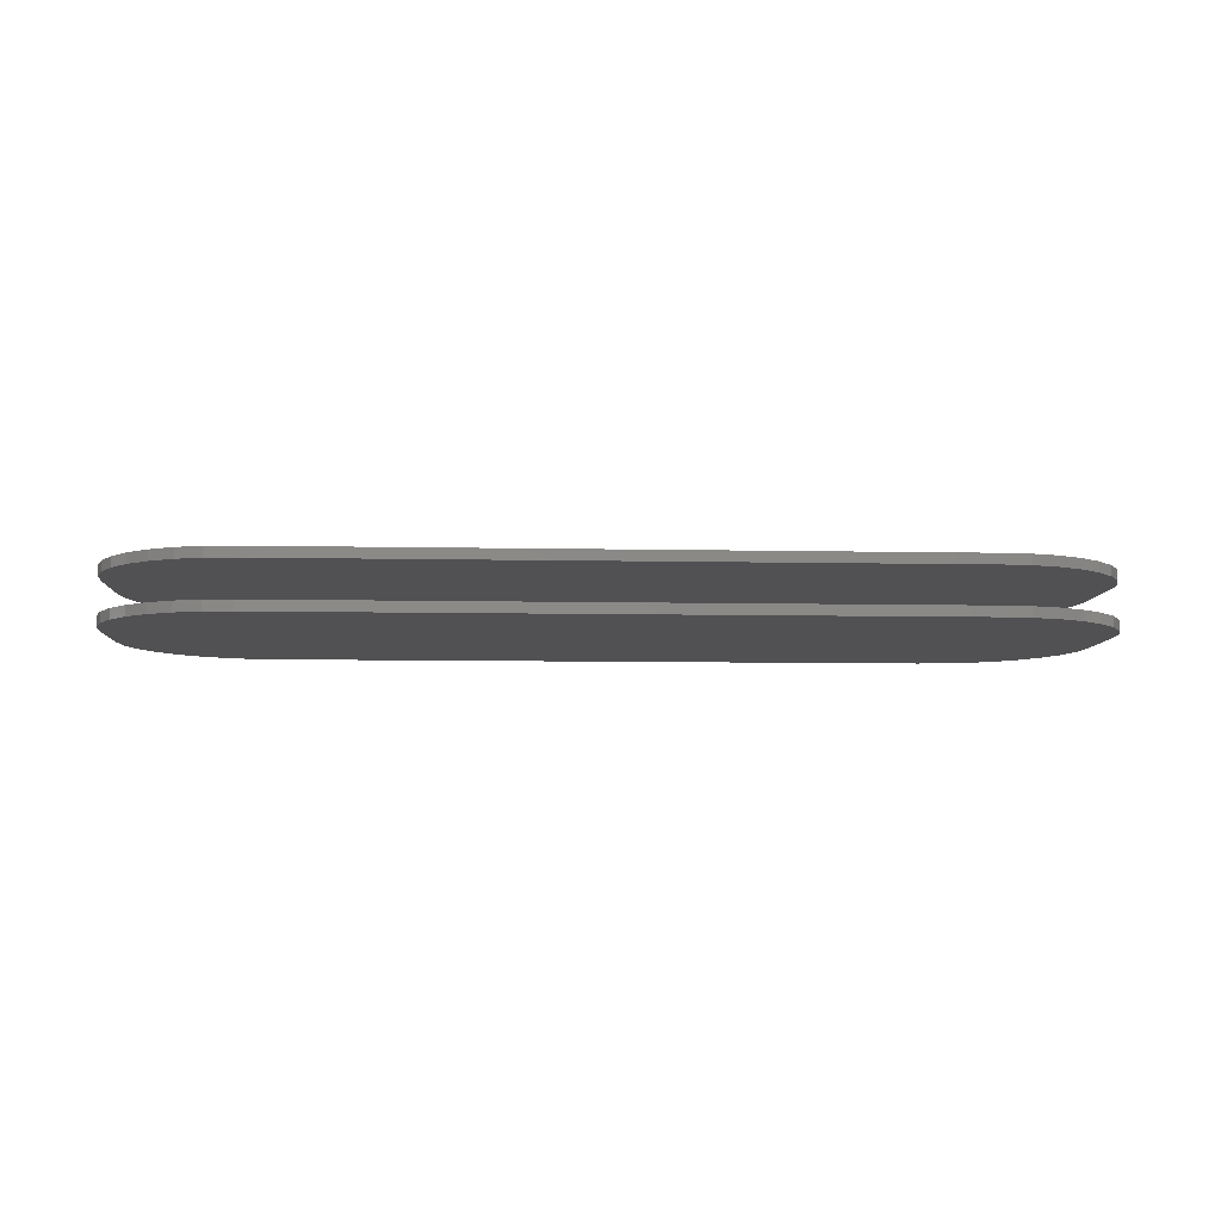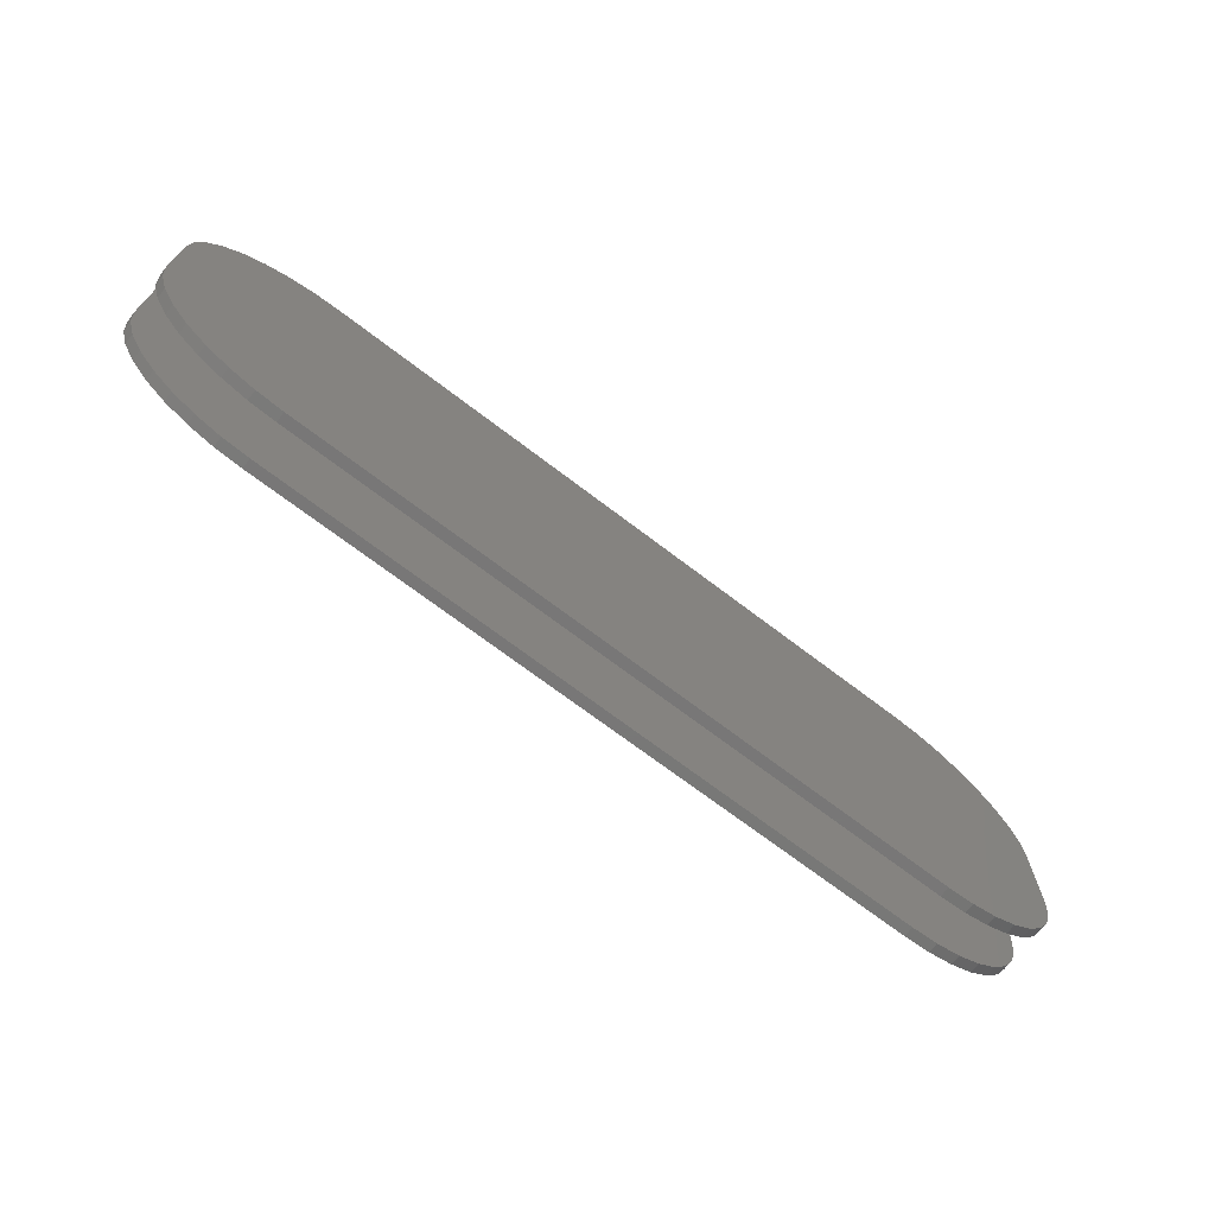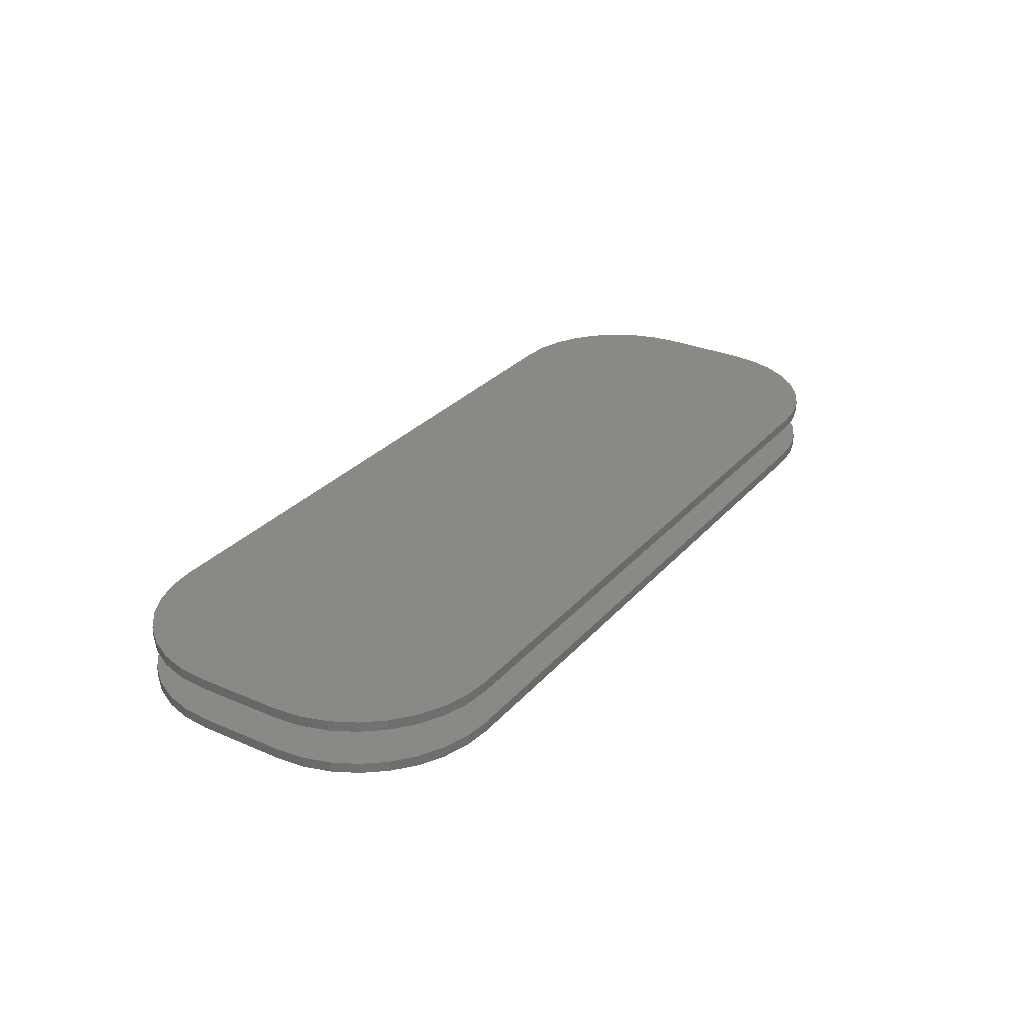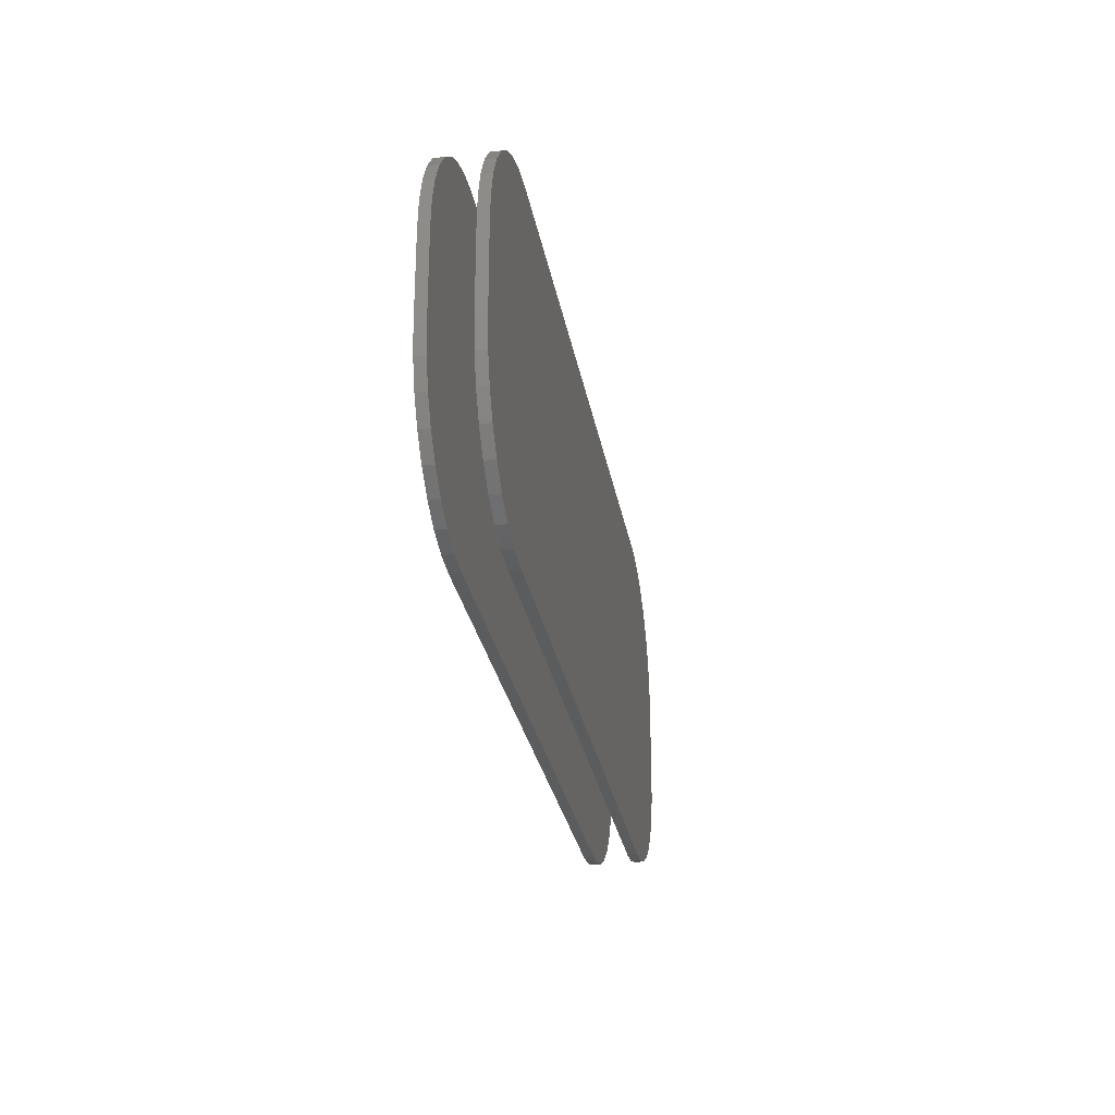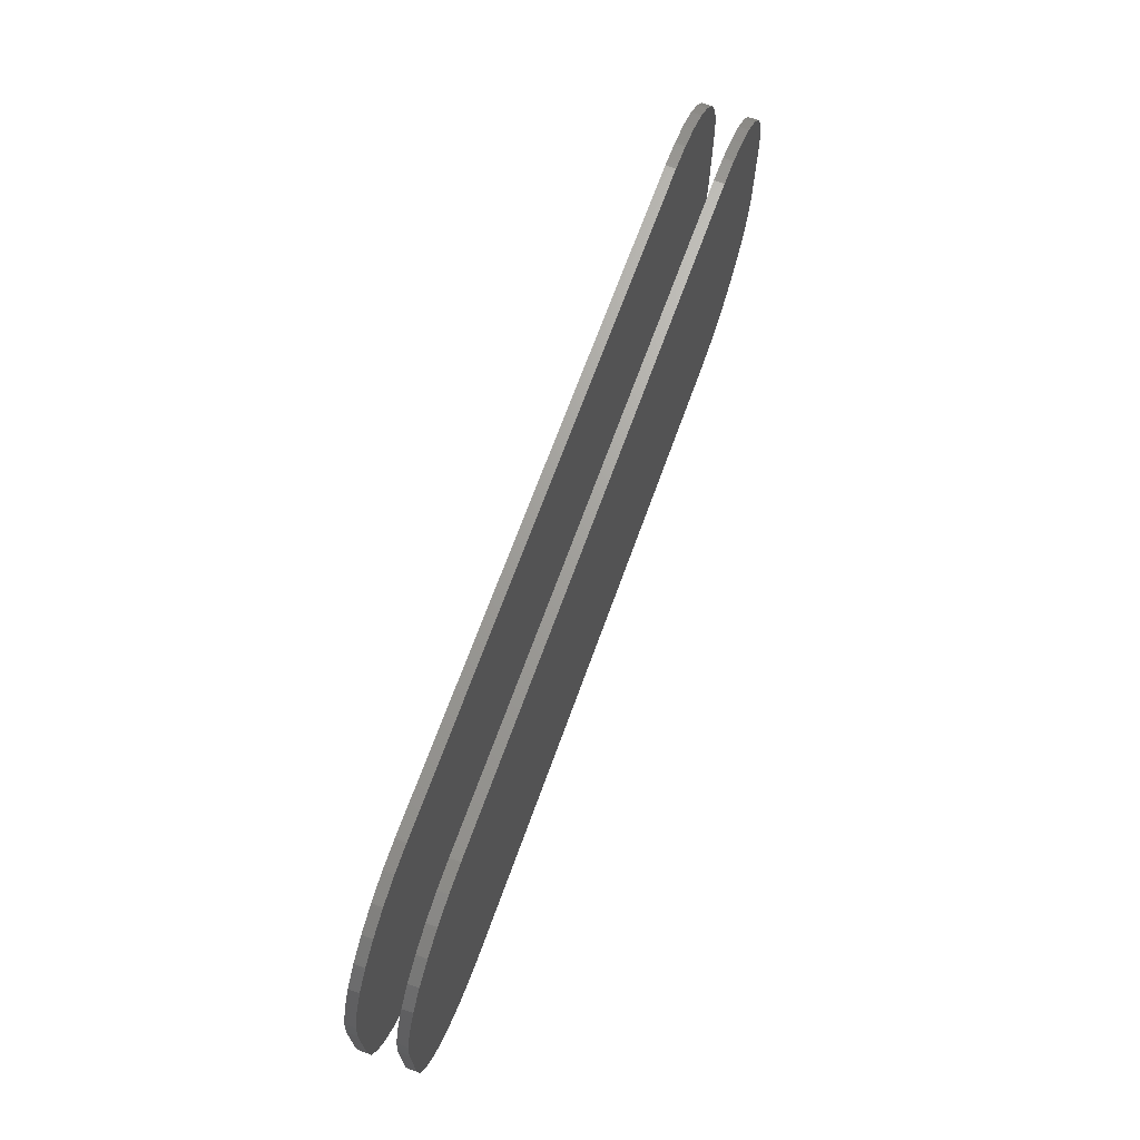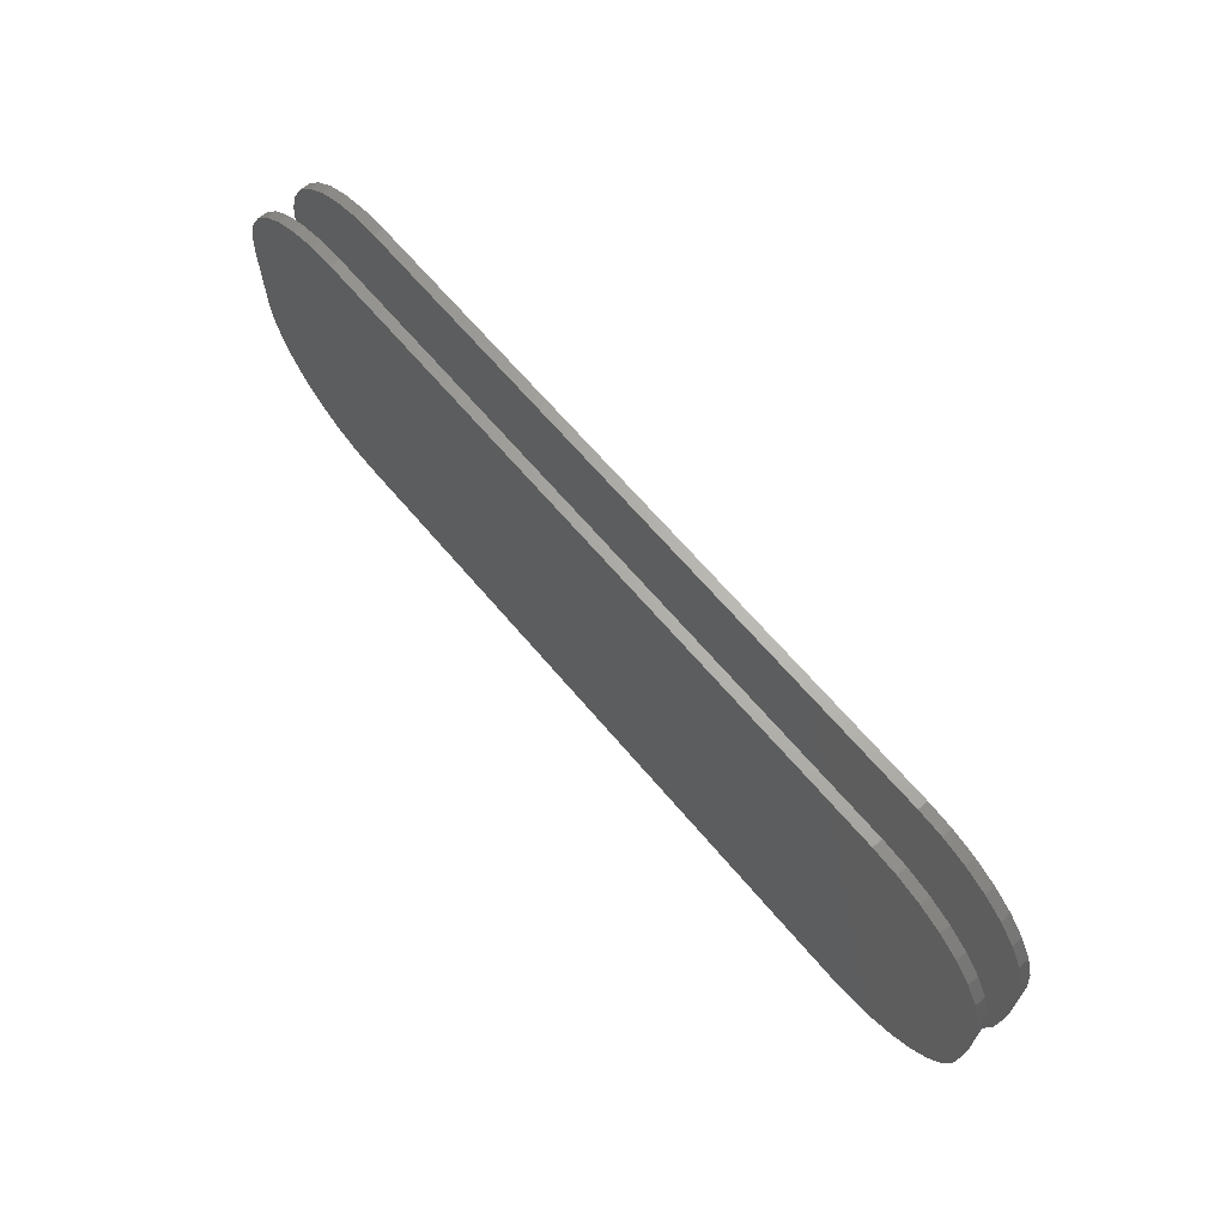
<metadata>
{"format":"stl","ext":"stl","renderer":"f3d","projection":"perspective","resolution":1024,"background":"white","views":[{"elev":-7.8,"azim":-3.3,"up":"+Z"},{"elev":-70.3,"azim":142.6,"up":"+Y"},{"elev":29.0,"azim":-57.3,"up":"+Z"},{"elev":-27.6,"azim":-80.3,"up":"+Y"},{"elev":68.4,"azim":-70.1,"up":"+Y"},{"elev":66.1,"azim":49.8,"up":"+Y"}]}
</metadata>
<code>
# stl→obj: 148 verts, 288 faces
v -0.6797 0.3151 0.07812
v -0.6797 0.3151 0.0625
v -0.6797 0.1797 0.07812
v -0.6797 0.1797 0.0625
v -0.6797 0.3151 0.007812
v -0.6797 0.3151 -0.007812
v -0.6797 0.1797 0.007812
v -0.6797 0.1797 -0.007812
v -0.6756 0.3562 -0.007812
v -0.6756 0.3562 0.007812
v -0.6636 0.3958 -0.007812
v -0.6636 0.3958 0.007812
v -0.6442 0.4322 -0.007812
v -0.6442 0.4322 0.007812
v -0.618 0.4641 -0.007812
v -0.618 0.4641 0.007812
v -0.5861 0.4903 -0.007812
v -0.5861 0.4903 0.007812
v -0.5496 0.5098 -0.007812
v -0.5496 0.5098 0.007812
v -0.5101 0.5218 -0.007812
v -0.5101 0.5218 0.007812
v -0.469 0.5258 -0.007812
v -0.469 0.5258 0.007812
v -0.6756 0.3562 0.0625
v -0.6756 0.3562 0.07812
v -0.6636 0.3958 0.0625
v -0.6636 0.3958 0.07812
v -0.6442 0.4322 0.0625
v -0.6442 0.4322 0.07812
v -0.618 0.4641 0.0625
v -0.618 0.4641 0.07812
v -0.5861 0.4903 0.0625
v -0.5861 0.4903 0.07812
v -0.5496 0.5098 0.0625
v -0.5496 0.5098 0.07812
v -0.5101 0.5218 0.0625
v -0.5101 0.5218 0.07812
v -0.469 0.5258 0.0625
v -0.469 0.5258 0.07812
v 0.5393 0.5258 0.007812
v 0.5393 0.5258 -0.007812
v 0.5393 0.5258 0.07812
v 0.5393 0.5258 0.0625
v 0.5804 0.5218 -0.007812
v 0.5804 0.5218 0.007812
v 0.6199 0.5098 -0.007812
v 0.6199 0.5098 0.007812
v 0.6564 0.4903 -0.007812
v 0.6564 0.4903 0.007812
v 0.6883 0.4641 -0.007812
v 0.6883 0.4641 0.007812
v 0.7145 0.4322 -0.007812
v 0.7145 0.4322 0.007812
v 0.734 0.3958 -0.007812
v 0.734 0.3958 0.007812
v 0.746 0.3562 -0.007812
v 0.746 0.3562 0.007812
v 0.75 0.3151 -0.007812
v 0.75 0.3151 0.007812
v 0.5804 0.5218 0.0625
v 0.5804 0.5218 0.07812
v 0.6199 0.5098 0.0625
v 0.6199 0.5098 0.07812
v 0.6564 0.4903 0.0625
v 0.6564 0.4903 0.07812
v 0.6883 0.4641 0.0625
v 0.6883 0.4641 0.07812
v 0.7145 0.4322 0.0625
v 0.7145 0.4322 0.07812
v 0.734 0.3958 0.0625
v 0.734 0.3958 0.07812
v 0.746 0.3562 0.0625
v 0.746 0.3562 0.07812
v 0.75 0.3151 0.0625
v 0.75 0.3151 0.07812
v 0.75 0.1797 0.007812
v 0.75 0.1797 -0.007812
v 0.75 0.1797 0.07812
v 0.75 0.1797 0.0625
v 0.746 0.1386 -0.007812
v 0.746 0.1386 0.007812
v 0.734 0.09906 -0.007812
v 0.734 0.09906 0.007812
v 0.7145 0.06263 -0.007812
v 0.7145 0.06263 0.007812
v 0.6883 0.03071 -0.007812
v 0.6883 0.03071 0.007812
v 0.6564 0.004505 -0.007812
v 0.6564 0.004505 0.007812
v 0.6199 -0.01497 -0.007812
v 0.6199 -0.01497 0.007812
v 0.5804 -0.02695 -0.007812
v 0.5804 -0.02695 0.007812
v 0.5393 -0.031 -0.007812
v 0.5393 -0.031 0.007812
v 0.746 0.1386 0.0625
v 0.746 0.1386 0.07812
v 0.734 0.09906 0.0625
v 0.734 0.09906 0.07812
v 0.7145 0.06263 0.0625
v 0.7145 0.06263 0.07812
v 0.6883 0.03071 0.0625
v 0.6883 0.03071 0.07812
v 0.6564 0.004505 0.0625
v 0.6564 0.004505 0.07812
v 0.6199 -0.01497 0.0625
v 0.6199 -0.01497 0.07812
v 0.5804 -0.02695 0.0625
v 0.5804 -0.02695 0.07812
v 0.5393 -0.031 0.0625
v 0.5393 -0.031 0.07812
v -0.469 -0.031 0.07812
v -0.469 -0.031 0.0625
v 0.434 -0.031 0.07812
v 0.434 -0.031 0.0625
v -0.469 -0.031 0.007812
v -0.469 -0.031 -0.007812
v 0.434 -0.031 0.007812
v 0.434 -0.031 -0.007812
v -0.5101 -0.02695 -0.007812
v -0.5101 -0.02695 0.007812
v -0.5496 -0.01497 -0.007812
v -0.5496 -0.01497 0.007812
v -0.5861 0.004505 -0.007812
v -0.5861 0.004505 0.007812
v -0.618 0.03071 -0.007812
v -0.618 0.03071 0.007812
v -0.6442 0.06263 -0.007812
v -0.6442 0.06263 0.007812
v -0.6636 0.09906 -0.007812
v -0.6636 0.09906 0.007812
v -0.6756 0.1386 -0.007812
v -0.6756 0.1386 0.007812
v -0.5101 -0.02695 0.0625
v -0.5101 -0.02695 0.07812
v -0.5496 -0.01497 0.0625
v -0.5496 -0.01497 0.07812
v -0.5861 0.004505 0.0625
v -0.5861 0.004505 0.07812
v -0.618 0.03071 0.0625
v -0.618 0.03071 0.07812
v -0.6442 0.06263 0.0625
v -0.6442 0.06263 0.07812
v -0.6636 0.09906 0.0625
v -0.6636 0.09906 0.07812
v -0.6756 0.1386 0.0625
v -0.6756 0.1386 0.07812
f 1 2 3
f 3 2 4
f 5 6 7
f 7 6 8
f 6 5 9
f 9 5 10
f 9 10 11
f 11 10 12
f 11 12 13
f 13 12 14
f 13 14 15
f 15 14 16
f 15 16 17
f 17 16 18
f 17 18 19
f 19 18 20
f 19 20 21
f 21 20 22
f 21 22 23
f 23 22 24
f 2 1 25
f 25 1 26
f 25 26 27
f 27 26 28
f 27 28 29
f 29 28 30
f 29 30 31
f 31 30 32
f 31 32 33
f 33 32 34
f 33 34 35
f 35 34 36
f 35 36 37
f 37 36 38
f 37 38 39
f 39 38 40
f 41 42 24
f 24 42 23
f 43 44 40
f 40 44 39
f 42 41 45
f 45 41 46
f 45 46 47
f 47 46 48
f 47 48 49
f 49 48 50
f 49 50 51
f 51 50 52
f 51 52 53
f 53 52 54
f 53 54 55
f 55 54 56
f 55 56 57
f 57 56 58
f 57 58 59
f 59 58 60
f 44 43 61
f 61 43 62
f 61 62 63
f 63 62 64
f 63 64 65
f 65 64 66
f 65 66 67
f 67 66 68
f 67 68 69
f 69 68 70
f 69 70 71
f 71 70 72
f 71 72 73
f 73 72 74
f 73 74 75
f 75 74 76
f 77 78 60
f 60 78 59
f 79 80 76
f 76 80 75
f 78 77 81
f 81 77 82
f 81 82 83
f 83 82 84
f 83 84 85
f 85 84 86
f 85 86 87
f 87 86 88
f 87 88 89
f 89 88 90
f 89 90 91
f 91 90 92
f 91 92 93
f 93 92 94
f 93 94 95
f 95 94 96
f 80 79 97
f 97 79 98
f 97 98 99
f 99 98 100
f 99 100 101
f 101 100 102
f 101 102 103
f 103 102 104
f 103 104 105
f 105 104 106
f 105 106 107
f 107 106 108
f 107 108 109
f 109 108 110
f 109 110 111
f 111 110 112
f 113 114 115
f 115 114 116
f 117 118 119
f 119 118 120
f 119 120 96
f 96 120 95
f 115 116 112
f 112 116 111
f 118 117 121
f 121 117 122
f 121 122 123
f 123 122 124
f 123 124 125
f 125 124 126
f 125 126 127
f 127 126 128
f 127 128 129
f 129 128 130
f 129 130 131
f 131 130 132
f 131 132 133
f 133 132 134
f 133 134 8
f 8 134 7
f 114 113 135
f 135 113 136
f 135 136 137
f 137 136 138
f 137 138 139
f 139 138 140
f 139 140 141
f 141 140 142
f 141 142 143
f 143 142 144
f 143 144 145
f 145 144 146
f 145 146 147
f 147 146 148
f 147 148 4
f 4 148 3
f 77 58 82
f 77 60 58
f 5 7 134
f 82 58 84
f 84 58 56
f 84 56 86
f 86 56 54
f 86 54 88
f 88 54 52
f 88 52 90
f 90 52 50
f 90 50 92
f 92 50 48
f 92 48 94
f 94 48 46
f 94 46 96
f 96 46 41
f 96 41 119
f 119 41 24
f 119 24 117
f 117 24 122
f 122 24 22
f 122 22 124
f 124 22 20
f 124 20 126
f 126 20 18
f 126 18 128
f 128 18 16
f 128 16 130
f 130 16 14
f 130 14 132
f 132 14 12
f 132 12 134
f 134 12 10
f 134 10 5
f 147 4 2
f 97 73 80
f 73 75 80
f 114 39 116
f 116 39 44
f 116 44 111
f 111 44 61
f 111 61 109
f 109 61 63
f 109 63 107
f 107 63 65
f 107 65 105
f 105 65 67
f 105 67 103
f 103 67 69
f 103 69 101
f 101 69 71
f 101 71 99
f 99 71 73
f 99 73 97
f 2 25 147
f 147 25 27
f 147 27 145
f 145 27 29
f 145 29 143
f 143 29 31
f 143 31 141
f 141 31 33
f 141 33 139
f 139 33 35
f 139 35 137
f 137 35 37
f 137 37 135
f 135 37 39
f 135 39 114
f 81 57 78
f 57 59 78
f 133 8 6
f 118 23 120
f 120 23 42
f 120 42 95
f 95 42 45
f 95 45 93
f 93 45 47
f 93 47 91
f 91 47 49
f 91 49 89
f 89 49 51
f 89 51 87
f 87 51 53
f 87 53 85
f 85 53 55
f 85 55 83
f 83 55 57
f 83 57 81
f 6 9 133
f 133 9 11
f 133 11 131
f 131 11 13
f 131 13 129
f 129 13 15
f 129 15 127
f 127 15 17
f 127 17 125
f 125 17 19
f 125 19 123
f 123 19 21
f 123 21 121
f 121 21 23
f 121 23 118
f 1 3 148
f 79 74 98
f 79 76 74
f 98 74 100
f 100 74 72
f 100 72 102
f 102 72 70
f 102 70 104
f 104 70 68
f 104 68 106
f 106 68 66
f 106 66 108
f 108 66 64
f 108 64 110
f 110 64 62
f 110 62 112
f 112 62 43
f 112 43 115
f 115 43 40
f 115 40 113
f 113 40 136
f 136 40 38
f 136 38 138
f 138 38 36
f 138 36 140
f 140 36 34
f 140 34 142
f 142 34 32
f 142 32 144
f 144 32 30
f 144 30 146
f 146 30 28
f 146 28 148
f 148 28 26
f 148 26 1

</code>
